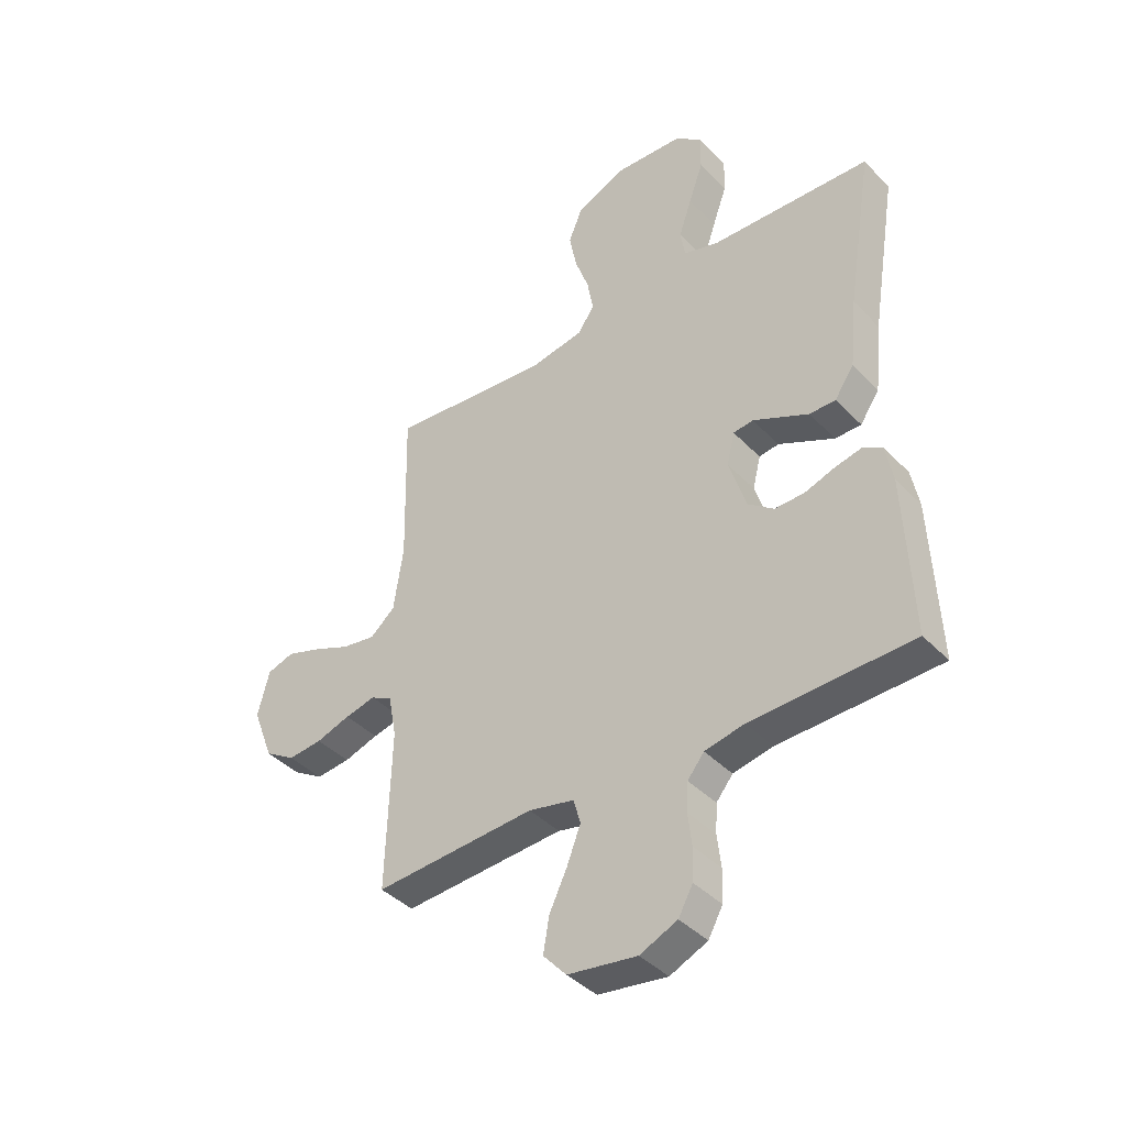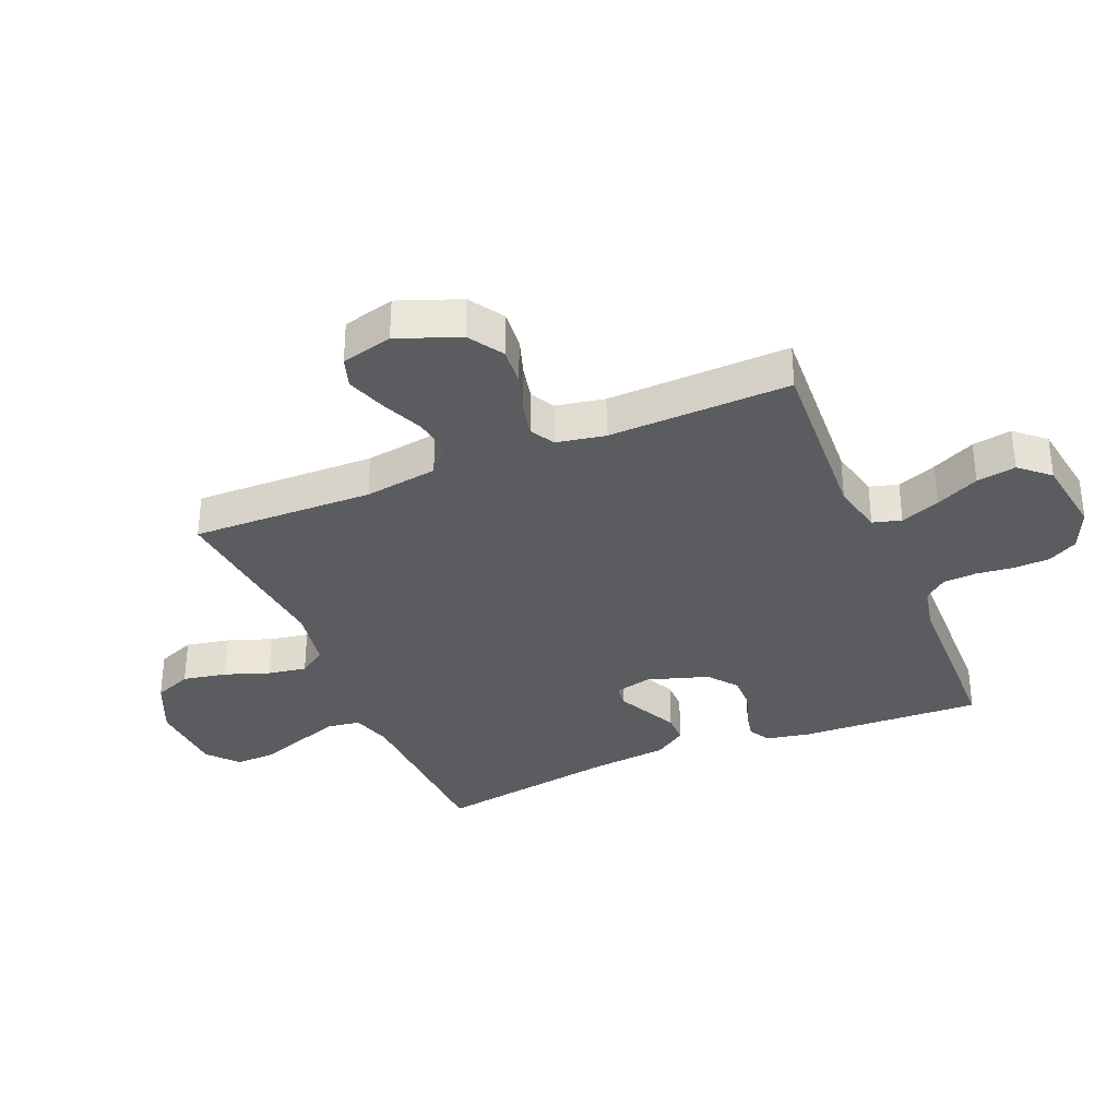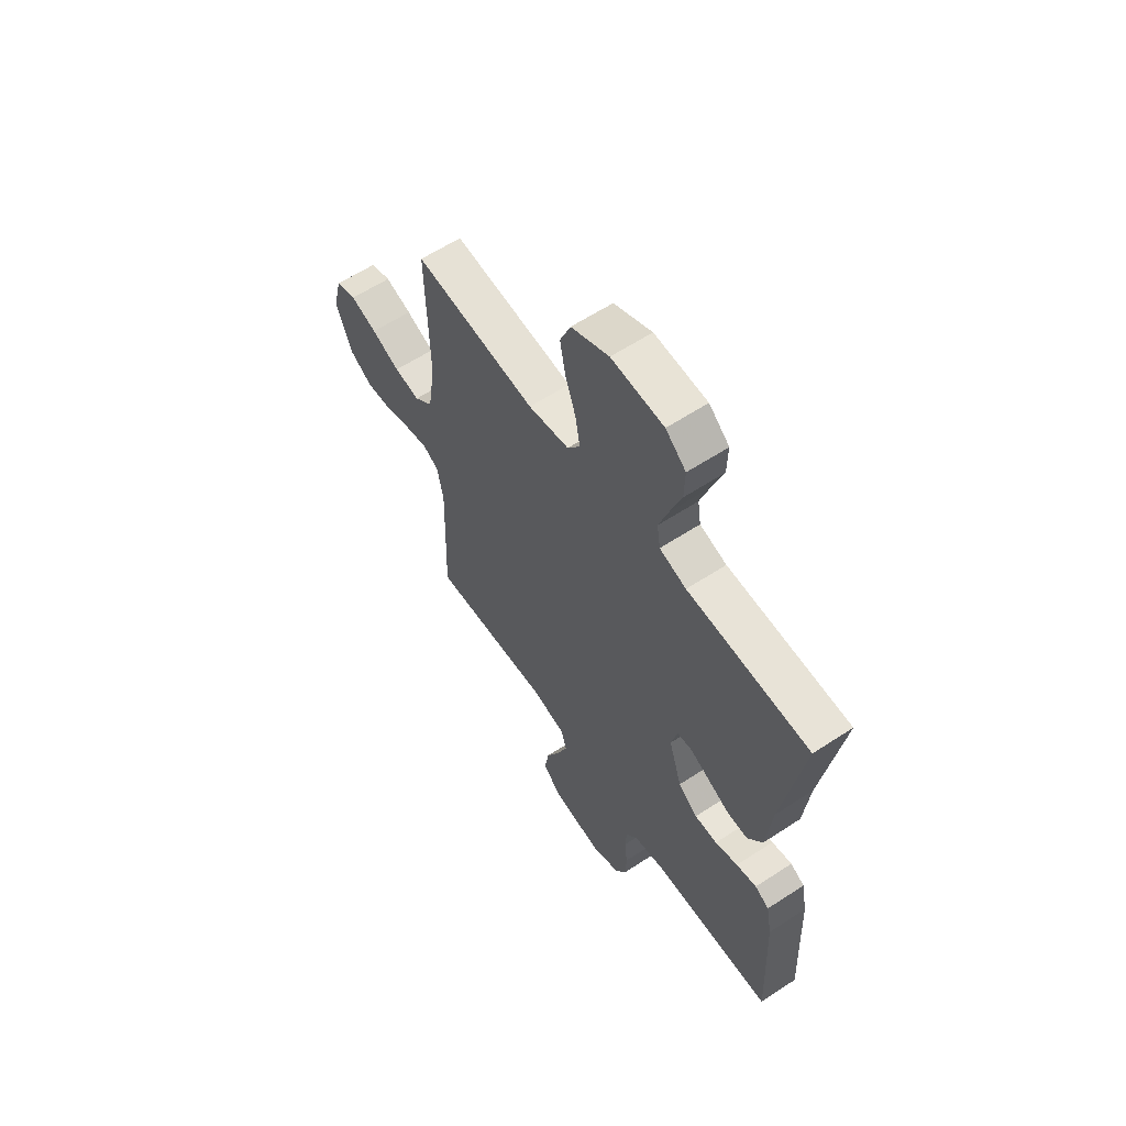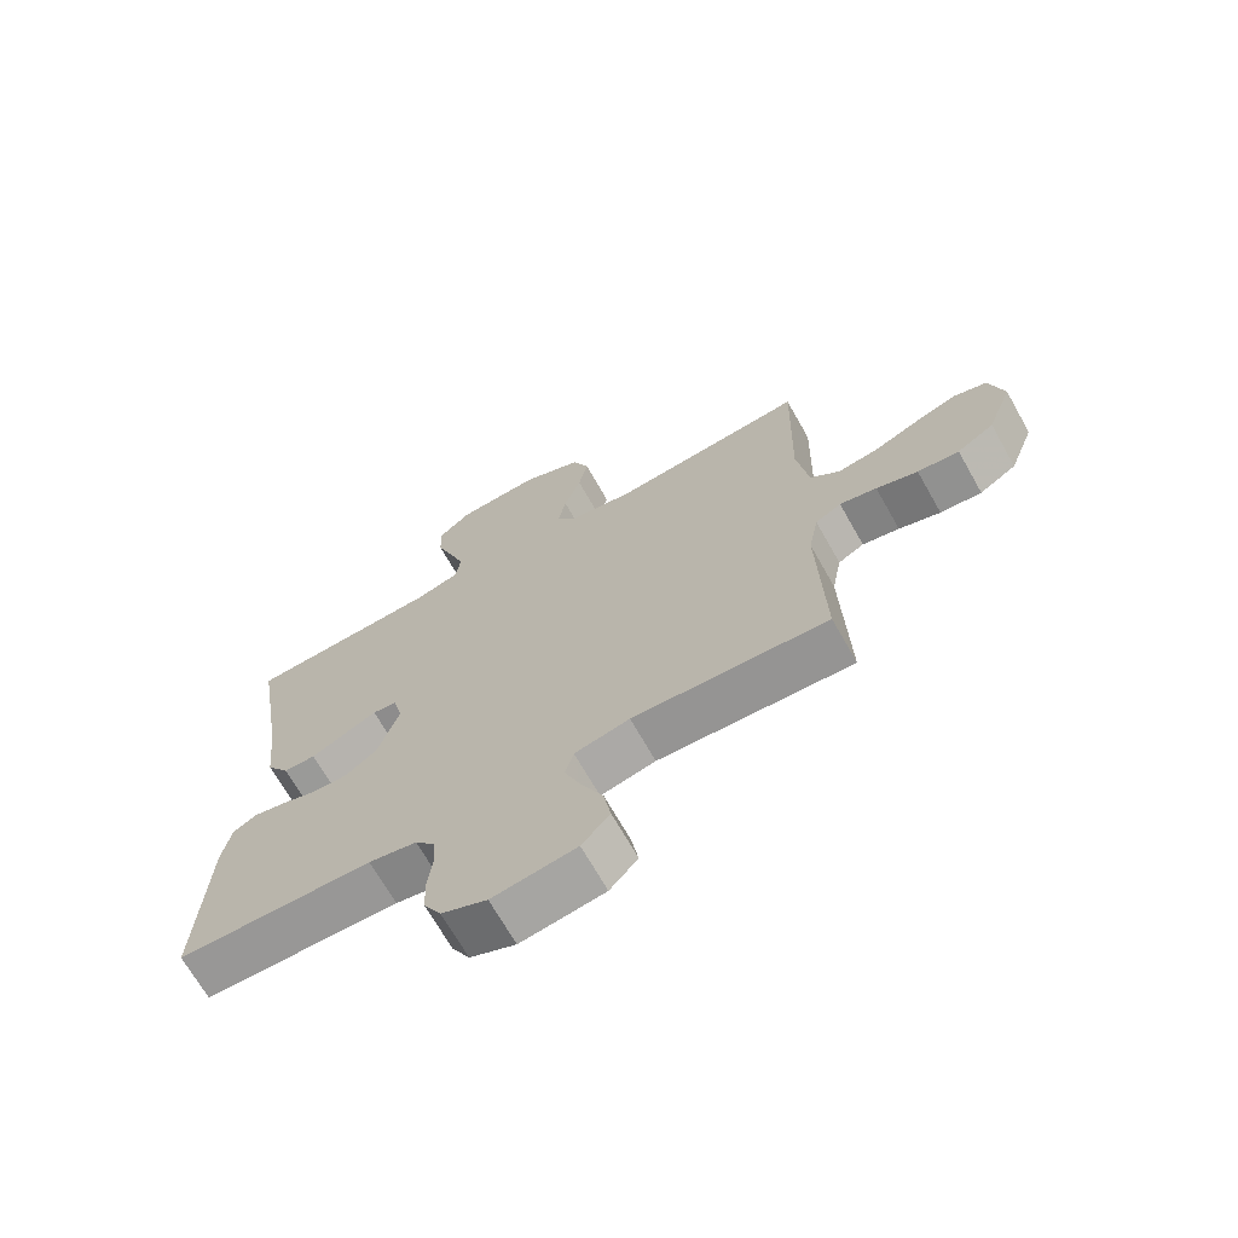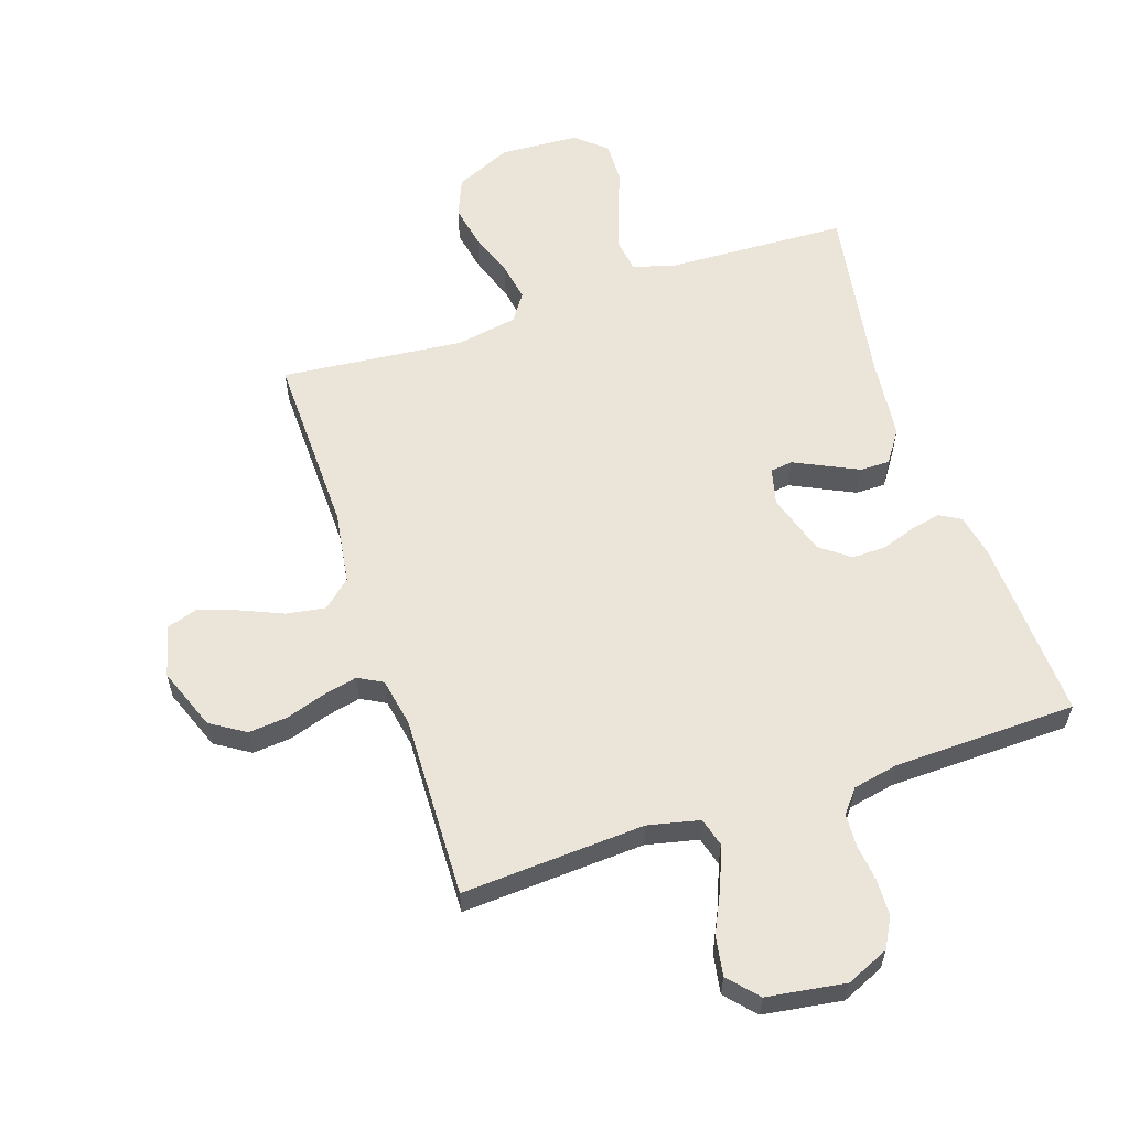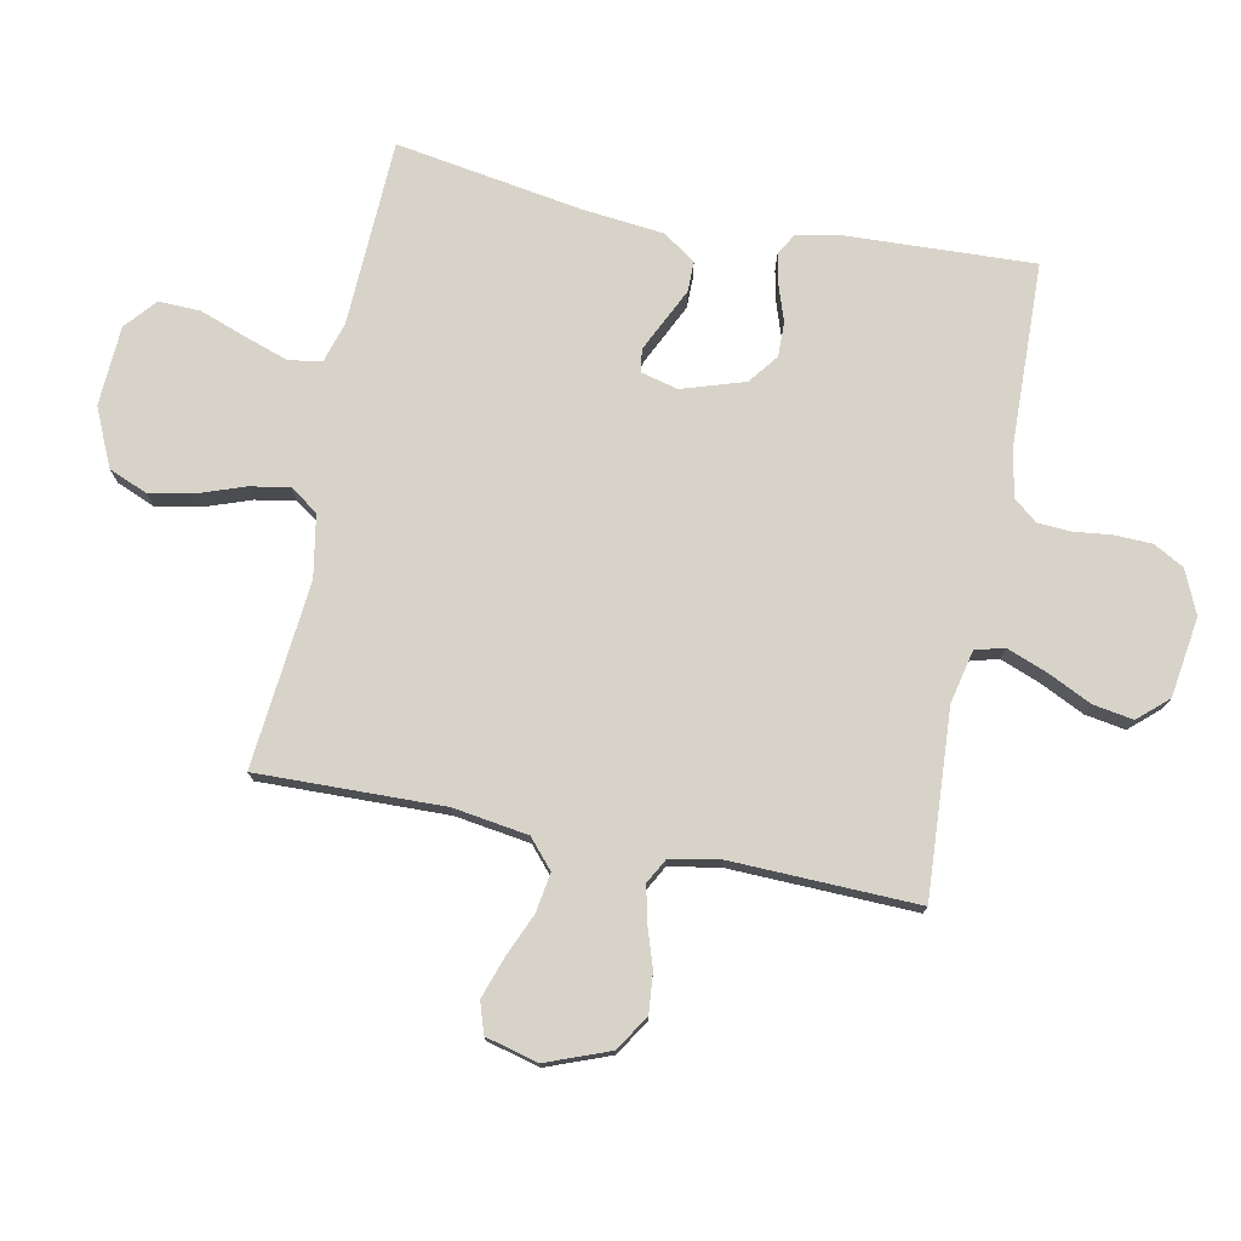
<metadata>
{"format":"obj","ext":"obj","renderer":"f3d","projection":"perspective","resolution":1024,"background":"white","views":[{"elev":-40.8,"azim":-141.0,"up":"+Z"},{"elev":-33.9,"azim":112.8,"up":"+Y"},{"elev":60.6,"azim":-123.8,"up":"+Z"},{"elev":-69.2,"azim":29.5,"up":"+Z"},{"elev":58.8,"azim":161.6,"up":"+Y"},{"elev":75.8,"azim":101.3,"up":"+Y"}]}
</metadata>
<code>
v 0.5 0.07 -0.5
v 0.2 0.07 -0.482
v 0.115 0.07 -0.501
v 0.102 0.07 -0.548
v 0.127 0.07 -0.613
v 0.161 0.07 -0.684
v 0.172 0.07 -0.749
v 0.129 0.07 -0.797
v 0 0.07 -0.816
v -0.07 0.07 -0.785
v -0.097 0.07 -0.736
v -0.099 0.07 -0.676
v -0.092 0.07 -0.615
v -0.095 0.07 -0.561
v -0.126 0.07 -0.523
v -0.2 0.07 -0.508
v -0.5 0.07 -0.5
v -0.487 0.07 -0.2
v -0.473 0.07 -0.127
v -0.438 0.07 -0.107
v -0.388 0.07 -0.118
v -0.332 0.07 -0.137
v -0.276 0.07 -0.138
v -0.228 0.07 -0.101
v -0.196 0.07 0
v -0.211 0.07 0.06
v -0.248 0.07 0.065
v -0.298 0.07 0.041
v -0.352 0.07 0.015
v -0.401 0.07 0.015
v -0.437 0.07 0.068
v -0.451 0.07 0.2
v -0.5 0.07 0.5
v -0.2 0.07 0.512
v -0.134 0.07 0.532
v -0.126 0.07 0.585
v -0.15 0.07 0.656
v -0.177 0.07 0.731
v -0.179 0.07 0.798
v -0.129 0.07 0.841
v 0 0.07 0.848
v 0.093 0.07 0.806
v 0.119 0.07 0.743
v 0.105 0.07 0.671
v 0.079 0.07 0.598
v 0.068 0.07 0.534
v 0.099 0.07 0.489
v 0.2 0.07 0.471
v 0.5 0.07 0.5
v 0.493 0.07 0.2
v 0.511 0.07 0.079
v 0.557 0.07 0.039
v 0.62 0.07 0.049
v 0.69 0.07 0.079
v 0.755 0.07 0.101
v 0.805 0.07 0.085
v 0.827 0.07 0
v 0.788 0.07 -0.102
v 0.731 0.07 -0.138
v 0.667 0.07 -0.132
v 0.603 0.07 -0.111
v 0.546 0.07 -0.098
v 0.506 0.07 -0.12
v 0.491 0.07 -0.2
v 0.5 0 -0.5
v 0.2 0 -0.482
v 0.115 0 -0.501
v 0.102 0 -0.548
v 0.127 0 -0.613
v 0.161 0 -0.684
v 0.172 0 -0.749
v 0.129 0 -0.797
v 0 0 -0.816
v -0.07 0 -0.785
v -0.097 0 -0.736
v -0.099 0 -0.676
v -0.092 0 -0.615
v -0.095 0 -0.561
v -0.126 0 -0.523
v -0.2 0 -0.508
v -0.5 0 -0.5
v -0.487 0 -0.2
v -0.473 0 -0.127
v -0.438 0 -0.107
v -0.388 0 -0.118
v -0.332 0 -0.137
v -0.276 0 -0.138
v -0.228 0 -0.101
v -0.196 0 0
v -0.211 0 0.06
v -0.248 0 0.065
v -0.298 0 0.041
v -0.352 0 0.015
v -0.401 0 0.015
v -0.437 0 0.068
v -0.451 0 0.2
v -0.5 0 0.5
v -0.2 0 0.512
v -0.134 0 0.532
v -0.126 0 0.585
v -0.15 0 0.656
v -0.177 0 0.731
v -0.179 0 0.798
v -0.129 0 0.841
v 0 0 0.848
v 0.093 0 0.806
v 0.119 0 0.743
v 0.105 0 0.671
v 0.079 0 0.598
v 0.068 0 0.534
v 0.099 0 0.489
v 0.2 0 0.471
v 0.5 0 0.5
v 0.493 0 0.2
v 0.511 0 0.079
v 0.557 0 0.039
v 0.62 0 0.049
v 0.69 0 0.079
v 0.755 0 0.101
v 0.805 0 0.085
v 0.827 0 0
v 0.788 0 -0.102
v 0.731 0 -0.138
v 0.667 0 -0.132
v 0.603 0 -0.111
v 0.546 0 -0.098
v 0.506 0 -0.12
v 0.491 0 -0.2
f 59 60 61
f 58 59 61
f 57 58 61
f 56 57 61
f 55 56 61
f 54 55 61
f 53 54 61
f 52 53 61 62
f 51 52 62 63
f 48 49 50
f 51 63 64
f 50 51 64
f 48 50 64
f 47 48 64
f 43 44 45
f 42 43 45
f 41 42 45
f 40 41 45
f 39 40 45
f 38 39 45
f 37 38 45
f 36 37 45 46
f 64 1 2
f 47 64 2
f 46 47 2
f 36 46 2
f 35 36 2
f 30 31 32
f 29 30 32
f 28 29 32
f 32 33 34
f 28 32 34
f 27 28 34
f 20 21 22
f 19 20 22
f 18 19 22
f 17 18 22
f 16 17 22
f 15 16 22 23
f 14 15 23 24
f 11 12 13
f 10 11 13
f 9 10 13
f 8 9 13
f 7 8 13
f 6 7 13
f 5 6 13
f 4 5 13 14
f 14 24 25
f 4 14 25
f 3 4 25
f 26 27 34 35
f 25 26 35
f 3 25 35
f 2 3 35
f 125 124 123
f 125 123 122
f 125 122 121
f 125 121 120
f 125 120 119
f 125 119 118
f 125 118 117
f 126 125 117 116
f 127 126 116 115
f 114 113 112
f 128 127 115
f 128 115 114
f 128 114 112
f 128 112 111
f 109 108 107
f 109 107 106
f 109 106 105
f 109 105 104
f 109 104 103
f 109 103 102
f 109 102 101
f 110 109 101 100
f 66 65 128
f 66 128 111
f 66 111 110
f 66 110 100
f 66 100 99
f 96 95 94
f 96 94 93
f 96 93 92
f 98 97 96
f 98 96 92
f 98 92 91
f 86 85 84
f 86 84 83
f 86 83 82
f 86 82 81
f 86 81 80
f 87 86 80 79
f 88 87 79 78
f 77 76 75
f 77 75 74
f 77 74 73
f 77 73 72
f 77 72 71
f 77 71 70
f 77 70 69
f 78 77 69 68
f 89 88 78
f 89 78 68
f 89 68 67
f 99 98 91 90
f 99 90 89
f 99 89 67
f 99 67 66
f 1 65 66 2
f 2 66 67 3
f 3 67 68 4
f 4 68 69 5
f 5 69 70 6
f 6 70 71 7
f 7 71 72 8
f 8 72 73 9
f 9 73 74 10
f 10 74 75 11
f 11 75 76 12
f 12 76 77 13
f 13 77 78 14
f 14 78 79 15
f 15 79 80 16
f 16 80 81 17
f 17 81 82 18
f 18 82 83 19
f 19 83 84 20
f 20 84 85 21
f 21 85 86 22
f 22 86 87 23
f 23 87 88 24
f 24 88 89 25
f 25 89 90 26
f 26 90 91 27
f 27 91 92 28
f 28 92 93 29
f 29 93 94 30
f 30 94 95 31
f 31 95 96 32
f 32 96 97 33
f 33 97 98 34
f 34 98 99 35
f 35 99 100 36
f 36 100 101 37
f 37 101 102 38
f 38 102 103 39
f 39 103 104 40
f 40 104 105 41
f 41 105 106 42
f 42 106 107 43
f 43 107 108 44
f 44 108 109 45
f 45 109 110 46
f 46 110 111 47
f 47 111 112 48
f 48 112 113 49
f 49 113 114 50
f 50 114 115 51
f 51 115 116 52
f 52 116 117 53
f 53 117 118 54
f 54 118 119 55
f 55 119 120 56
f 56 120 121 57
f 57 121 122 58
f 58 122 123 59
f 59 123 124 60
f 60 124 125 61
f 61 125 126 62
f 62 126 127 63
f 63 127 128 64
f 64 128 65 1

</code>
